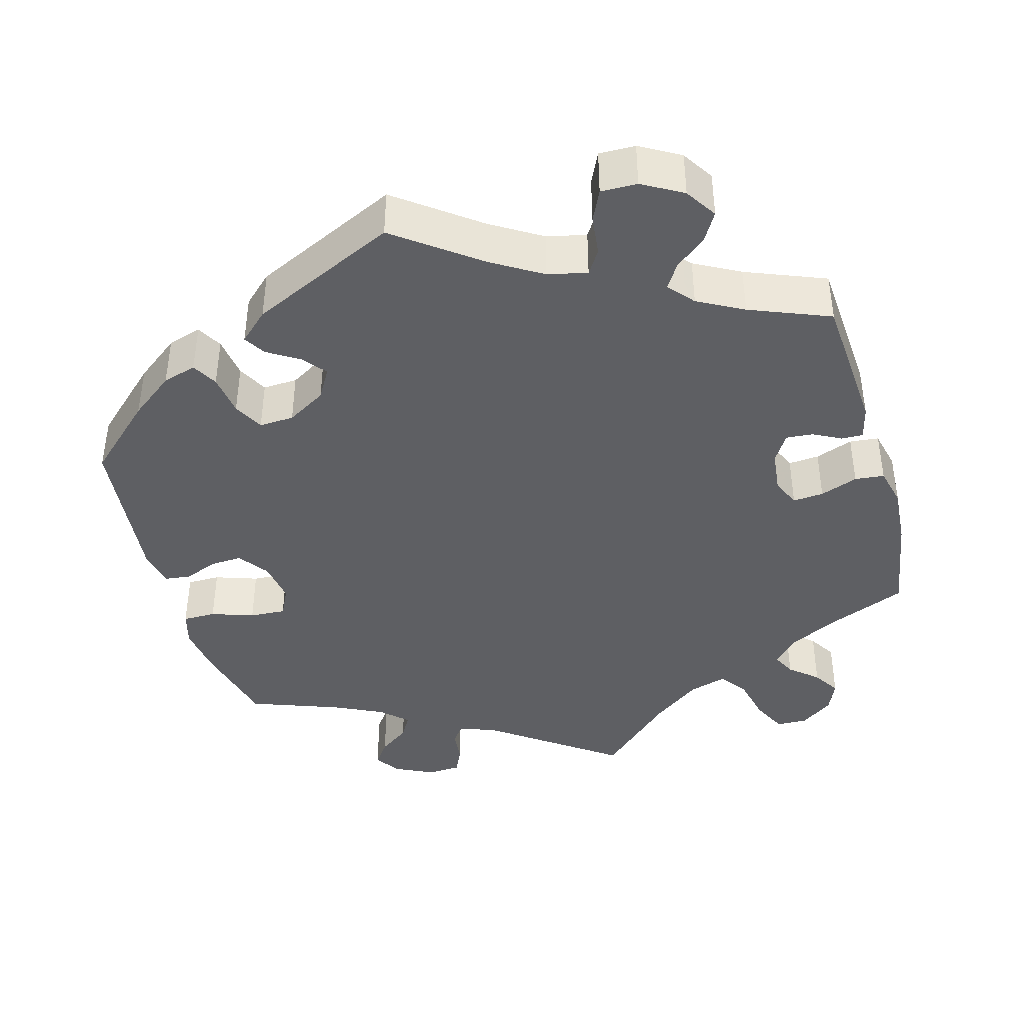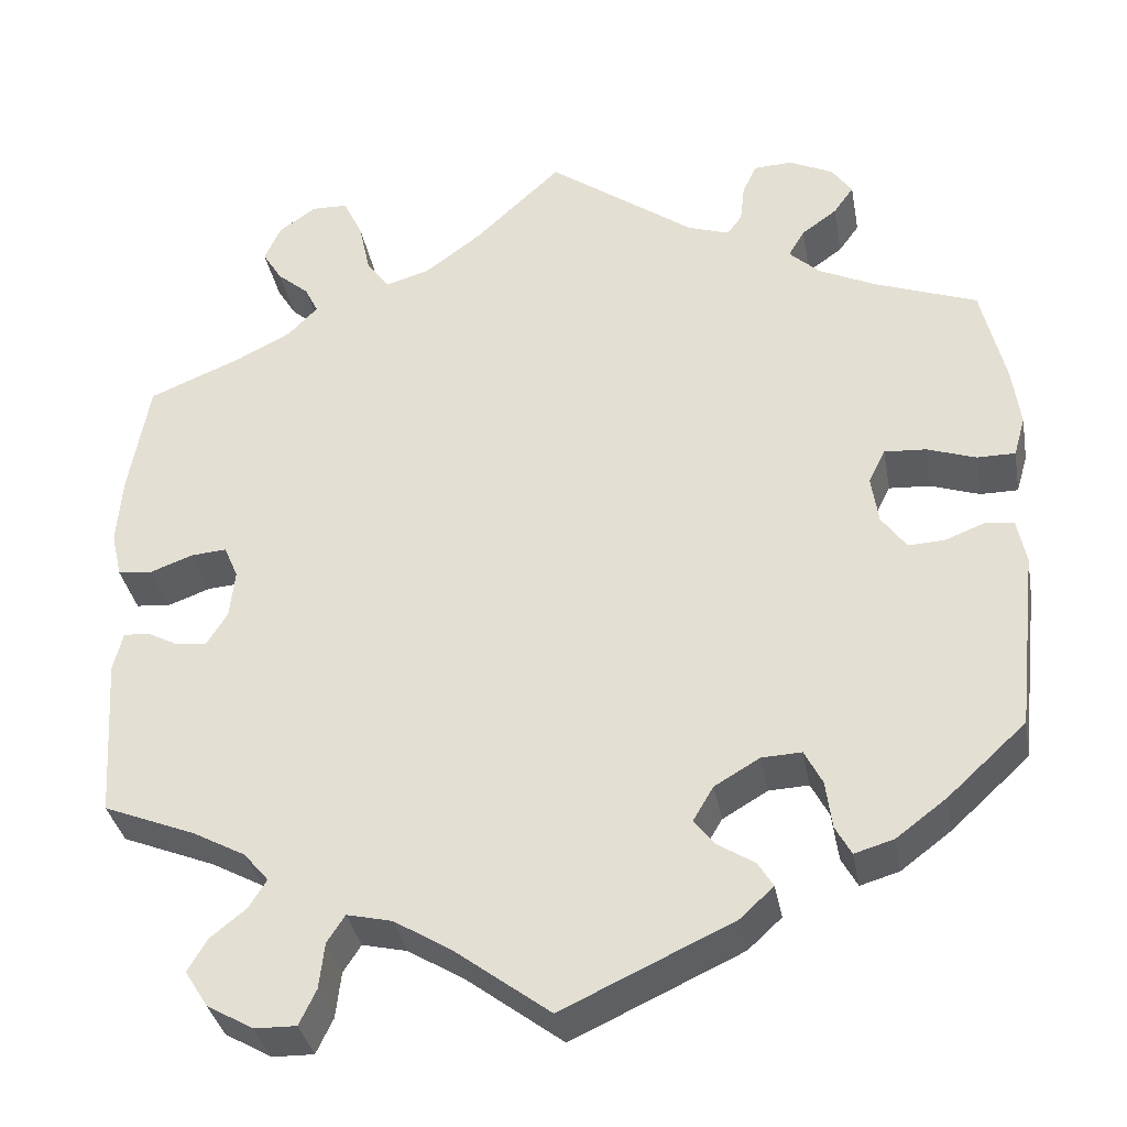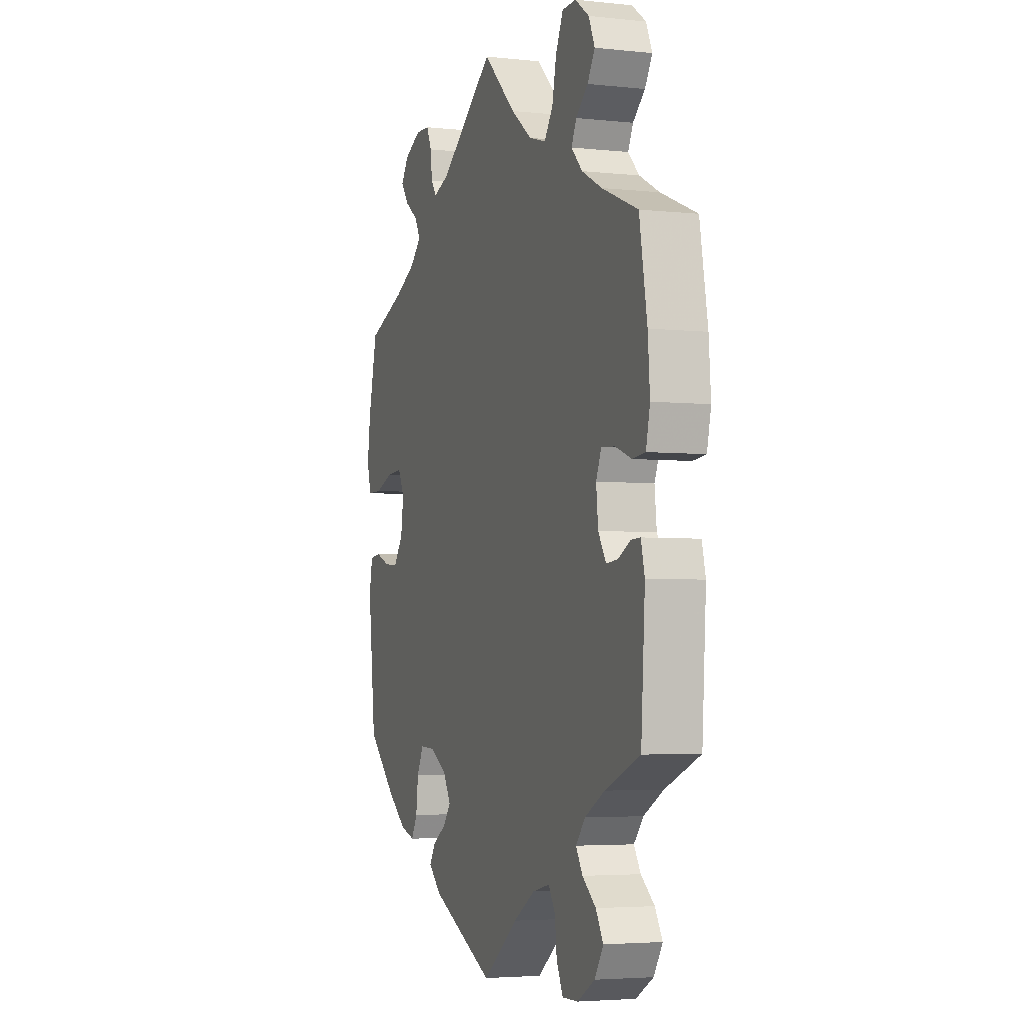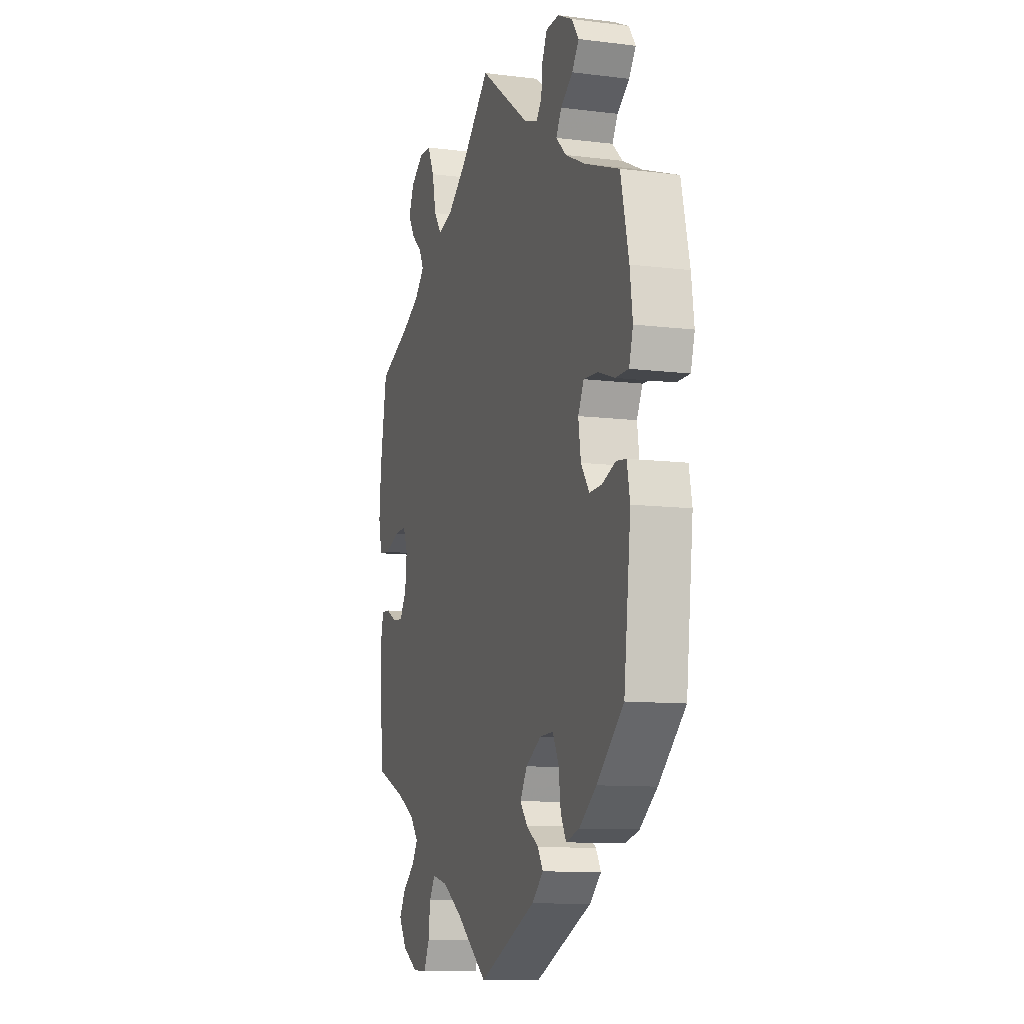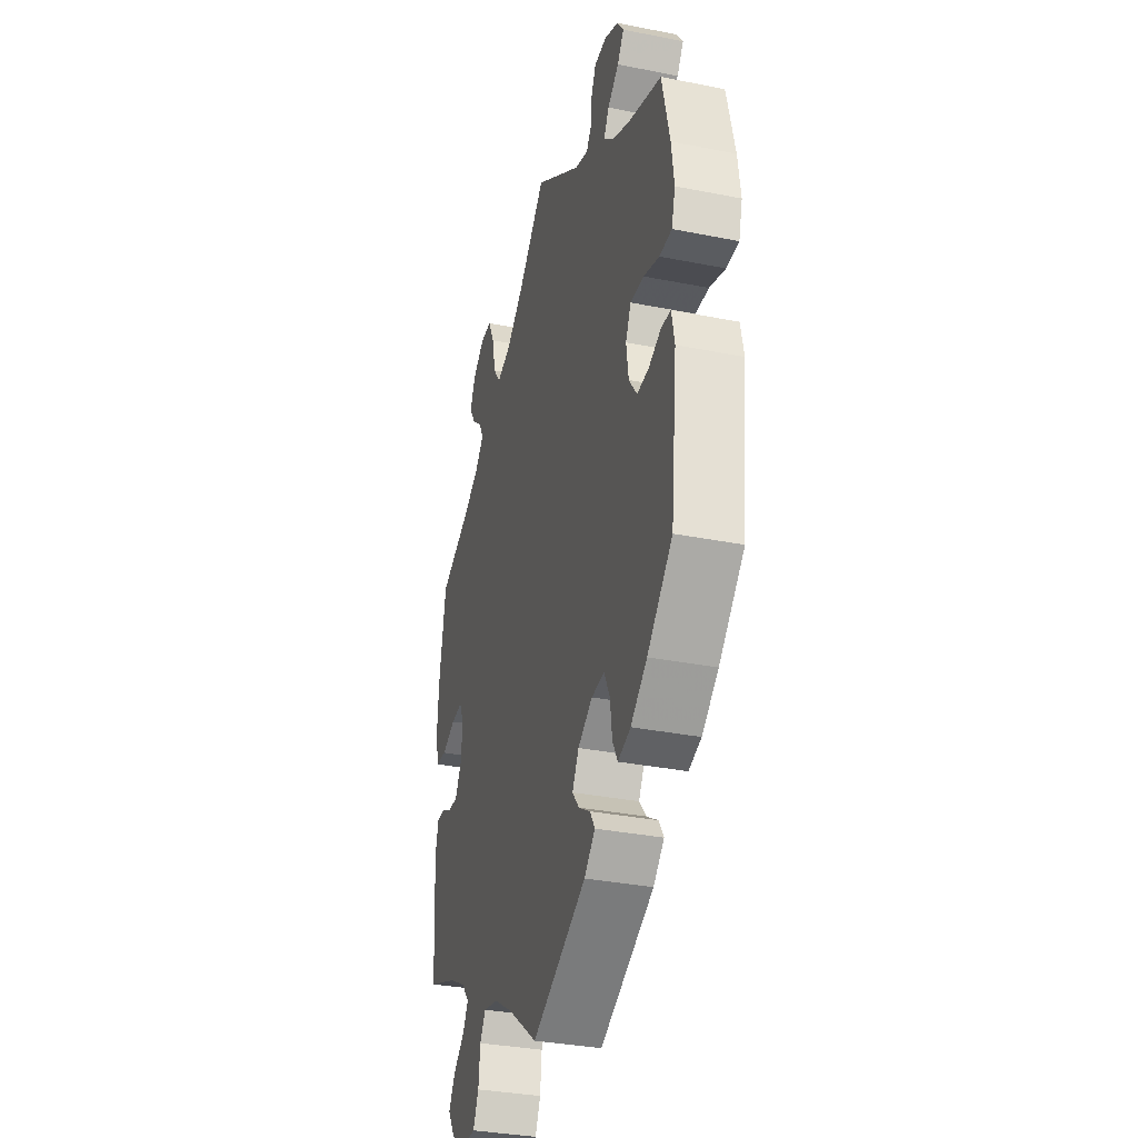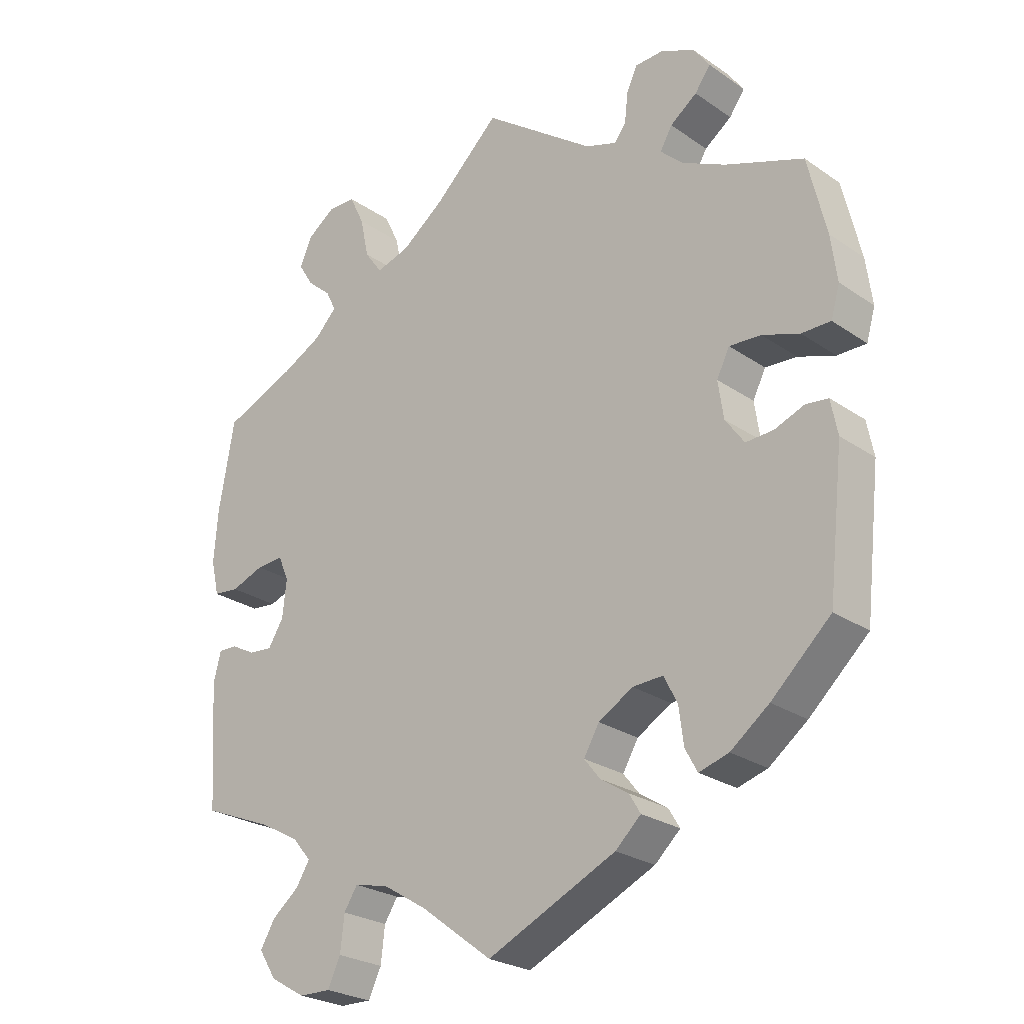
<metadata>
{"format":"obj","ext":"obj","renderer":"f3d","projection":"perspective","resolution":1024,"background":"white","views":[{"elev":-41.0,"azim":-164.1,"up":"+Y"},{"elev":-35.1,"azim":10.3,"up":"+Z"},{"elev":-4.0,"azim":-109.5,"up":"+Z"},{"elev":-10.4,"azim":72.4,"up":"+Z"},{"elev":-33.9,"azim":74.9,"up":"+Z"},{"elev":-25.3,"azim":42.3,"up":"+Z"}]}
</metadata>
<code>
v -0.106 0.07 -0.498
v -0.171 0.07 -0.458
v -0.222 0.07 -0.446
v -0.242 0.07 -0.477
v -0.248 0.07 -0.529
v -0.267 0.07 -0.569
v -0.314 0.07 -0.568
v -0.366 0.07 -0.538
v -0.392 0.07 -0.497
v -0.37 0.07 -0.46
v -0.33 0.07 -0.428
v -0.31 0.07 -0.396
v -0.338 0.07 -0.363
v -0.397 0.07 -0.331
v -0.501 0.07 -0.289
v -0.513 0.07 -0.105
v -0.502 0.07 -0.061
v -0.474 0.07 -0.062
v -0.438 0.07 -0.081
v -0.403 0.07 -0.084
v -0.38 0.07 -0.047
v -0.374 0.07 0.008
v -0.39 0.07 0.045
v -0.43 0.07 0.042
v -0.479 0.07 0.024
v -0.517 0.07 0.028
v -0.529 0.07 0.08
v -0.523 0.07 0.158
v -0.5 0.07 0.289
v -0.393 0.07 0.333
v -0.333 0.07 0.364
v -0.3 0.07 0.398
v -0.315 0.07 0.429
v -0.351 0.07 0.46
v -0.373 0.07 0.496
v -0.355 0.07 0.537
v -0.313 0.07 0.567
v -0.272 0.07 0.566
v -0.25 0.07 0.52
v -0.237 0.07 0.46
v -0.211 0.07 0.424
v -0.161 0.07 0.439
v -0.098 0.07 0.486
v 0 0.07 0.578
v 0.166 0.07 0.457
v 0.213 0.07 0.441
v 0.23 0.07 0.464
v 0.235 0.07 0.508
v 0.251 0.07 0.542
v 0.294 0.07 0.544
v 0.344 0.07 0.52
v 0.367 0.07 0.487
v 0.344 0.07 0.455
v 0.304 0.07 0.426
v 0.286 0.07 0.395
v 0.32 0.07 0.363
v 0.384 0.07 0.332
v 0.5 0.07 0.289
v 0.527 0.07 0.174
v 0.536 0.07 0.106
v 0.523 0.07 0.061
v 0.48 0.07 0.061
v 0.425 0.07 0.08
v 0.378 0.07 0.083
v 0.359 0.07 0.045
v 0.367 0.07 -0.01
v 0.395 0.07 -0.049
v 0.436 0.07 -0.047
v 0.48 0.07 -0.03
v 0.513 0.07 -0.034
v 0.523 0.07 -0.085
v 0.5 0.07 -0.289
v 0.412 0.07 -0.37
v 0.355 0.07 -0.413
v 0.311 0.07 -0.426
v 0.293 0.07 -0.393
v 0.286 0.07 -0.339
v 0.266 0.07 -0.3
v 0.221 0.07 -0.302
v 0.17 0.07 -0.332
v 0.147 0.07 -0.371
v 0.171 0.07 -0.401
v 0.212 0.07 -0.427
v 0.229 0.07 -0.455
v 0.191 0.07 -0.49
v 0 0.07 -0.578
v -0.106 0 -0.498
v -0.171 0 -0.458
v -0.222 0 -0.446
v -0.242 0 -0.477
v -0.248 0 -0.529
v -0.267 0 -0.569
v -0.314 0 -0.568
v -0.366 0 -0.538
v -0.392 0 -0.497
v -0.37 0 -0.46
v -0.33 0 -0.428
v -0.31 0 -0.396
v -0.338 0 -0.363
v -0.397 0 -0.331
v -0.501 0 -0.289
v -0.513 0 -0.105
v -0.502 0 -0.061
v -0.474 0 -0.062
v -0.438 0 -0.081
v -0.403 0 -0.084
v -0.38 0 -0.047
v -0.374 0 0.008
v -0.39 0 0.045
v -0.43 0 0.042
v -0.479 0 0.024
v -0.517 0 0.028
v -0.529 0 0.08
v -0.523 0 0.158
v -0.5 0 0.289
v -0.393 0 0.333
v -0.333 0 0.364
v -0.3 0 0.398
v -0.315 0 0.429
v -0.351 0 0.46
v -0.373 0 0.496
v -0.355 0 0.537
v -0.313 0 0.567
v -0.272 0 0.566
v -0.25 0 0.52
v -0.237 0 0.46
v -0.211 0 0.424
v -0.161 0 0.439
v -0.098 0 0.486
v 0 0 0.578
v 0.166 0 0.457
v 0.213 0 0.441
v 0.23 0 0.464
v 0.235 0 0.508
v 0.251 0 0.542
v 0.294 0 0.544
v 0.344 0 0.52
v 0.367 0 0.487
v 0.344 0 0.455
v 0.304 0 0.426
v 0.286 0 0.395
v 0.32 0 0.363
v 0.384 0 0.332
v 0.5 0 0.289
v 0.527 0 0.174
v 0.536 0 0.106
v 0.523 0 0.061
v 0.48 0 0.061
v 0.425 0 0.08
v 0.378 0 0.083
v 0.359 0 0.045
v 0.367 0 -0.01
v 0.395 0 -0.049
v 0.436 0 -0.047
v 0.48 0 -0.03
v 0.513 0 -0.034
v 0.523 0 -0.085
v 0.5 0 -0.289
v 0.412 0 -0.37
v 0.355 0 -0.413
v 0.311 0 -0.426
v 0.293 0 -0.393
v 0.286 0 -0.339
v 0.266 0 -0.3
v 0.221 0 -0.302
v 0.17 0 -0.332
v 0.147 0 -0.371
v 0.171 0 -0.401
v 0.212 0 -0.427
v 0.229 0 -0.455
v 0.191 0 -0.49
v 0 0 -0.578
f 85 86 1
f 82 83 84 85
f 81 82 85 1
f 80 81 1 2
f 79 80 2 3
f 74 75 76 77
f 74 77 78
f 73 74 78
f 72 73 78
f 71 72 78 79
f 68 69 70 71
f 67 68 71 79
f 60 61 62 63
f 60 63 64
f 57 58 59 60
f 56 57 60 64
f 55 56 64 65
f 51 52 53 54
f 51 54 55
f 50 51 55
f 47 48 49 50
f 46 47 50 55
f 45 46 55 65
f 43 44 45 65
f 37 38 39 40
f 35 36 37 40
f 33 34 35 40
f 32 33 40 41
f 31 32 41
f 30 31 41 42
f 28 29 30
f 27 28 30 42
f 24 25 26 27
f 23 24 27 42
f 16 17 18 19
f 14 15 16 19
f 13 14 19 20
f 12 13 20 21
f 8 9 10 11
f 8 11 12
f 7 8 12
f 4 5 6 7
f 3 4 7 12
f 66 67 79 3
f 22 23 42 43
f 22 43 65 66
f 21 22 66
f 3 12 21 66
f 87 172 171
f 171 170 169 168
f 87 171 168 167
f 88 87 167 166
f 89 88 166 165
f 163 162 161 160
f 164 163 160
f 164 160 159
f 164 159 158
f 165 164 158 157
f 157 156 155 154
f 165 157 154 153
f 149 148 147 146
f 150 149 146
f 146 145 144 143
f 150 146 143 142
f 151 150 142 141
f 140 139 138 137
f 141 140 137
f 141 137 136
f 136 135 134 133
f 141 136 133 132
f 151 141 132 131
f 151 131 130 129
f 126 125 124 123
f 126 123 122 121
f 126 121 120 119
f 127 126 119 118
f 127 118 117
f 128 127 117 116
f 116 115 114
f 128 116 114 113
f 113 112 111 110
f 128 113 110 109
f 105 104 103 102
f 105 102 101 100
f 106 105 100 99
f 107 106 99 98
f 97 96 95 94
f 98 97 94
f 98 94 93
f 93 92 91 90
f 98 93 90 89
f 89 165 153 152
f 129 128 109 108
f 152 151 129 108
f 152 108 107
f 152 107 98 89
f 1 87 88 2
f 2 88 89 3
f 3 89 90 4
f 4 90 91 5
f 5 91 92 6
f 6 92 93 7
f 7 93 94 8
f 8 94 95 9
f 9 95 96 10
f 10 96 97 11
f 11 97 98 12
f 12 98 99 13
f 13 99 100 14
f 14 100 101 15
f 15 101 102 16
f 16 102 103 17
f 17 103 104 18
f 18 104 105 19
f 19 105 106 20
f 20 106 107 21
f 21 107 108 22
f 22 108 109 23
f 23 109 110 24
f 24 110 111 25
f 25 111 112 26
f 26 112 113 27
f 27 113 114 28
f 28 114 115 29
f 29 115 116 30
f 30 116 117 31
f 31 117 118 32
f 32 118 119 33
f 33 119 120 34
f 34 120 121 35
f 35 121 122 36
f 36 122 123 37
f 37 123 124 38
f 38 124 125 39
f 39 125 126 40
f 40 126 127 41
f 41 127 128 42
f 42 128 129 43
f 43 129 130 44
f 44 130 131 45
f 45 131 132 46
f 46 132 133 47
f 47 133 134 48
f 48 134 135 49
f 49 135 136 50
f 50 136 137 51
f 51 137 138 52
f 52 138 139 53
f 53 139 140 54
f 54 140 141 55
f 55 141 142 56
f 56 142 143 57
f 57 143 144 58
f 58 144 145 59
f 59 145 146 60
f 60 146 147 61
f 61 147 148 62
f 62 148 149 63
f 63 149 150 64
f 64 150 151 65
f 65 151 152 66
f 66 152 153 67
f 67 153 154 68
f 68 154 155 69
f 69 155 156 70
f 70 156 157 71
f 71 157 158 72
f 72 158 159 73
f 73 159 160 74
f 74 160 161 75
f 75 161 162 76
f 76 162 163 77
f 77 163 164 78
f 78 164 165 79
f 79 165 166 80
f 80 166 167 81
f 81 167 168 82
f 82 168 169 83
f 83 169 170 84
f 84 170 171 85
f 85 171 172 86
f 86 172 87 1

</code>
